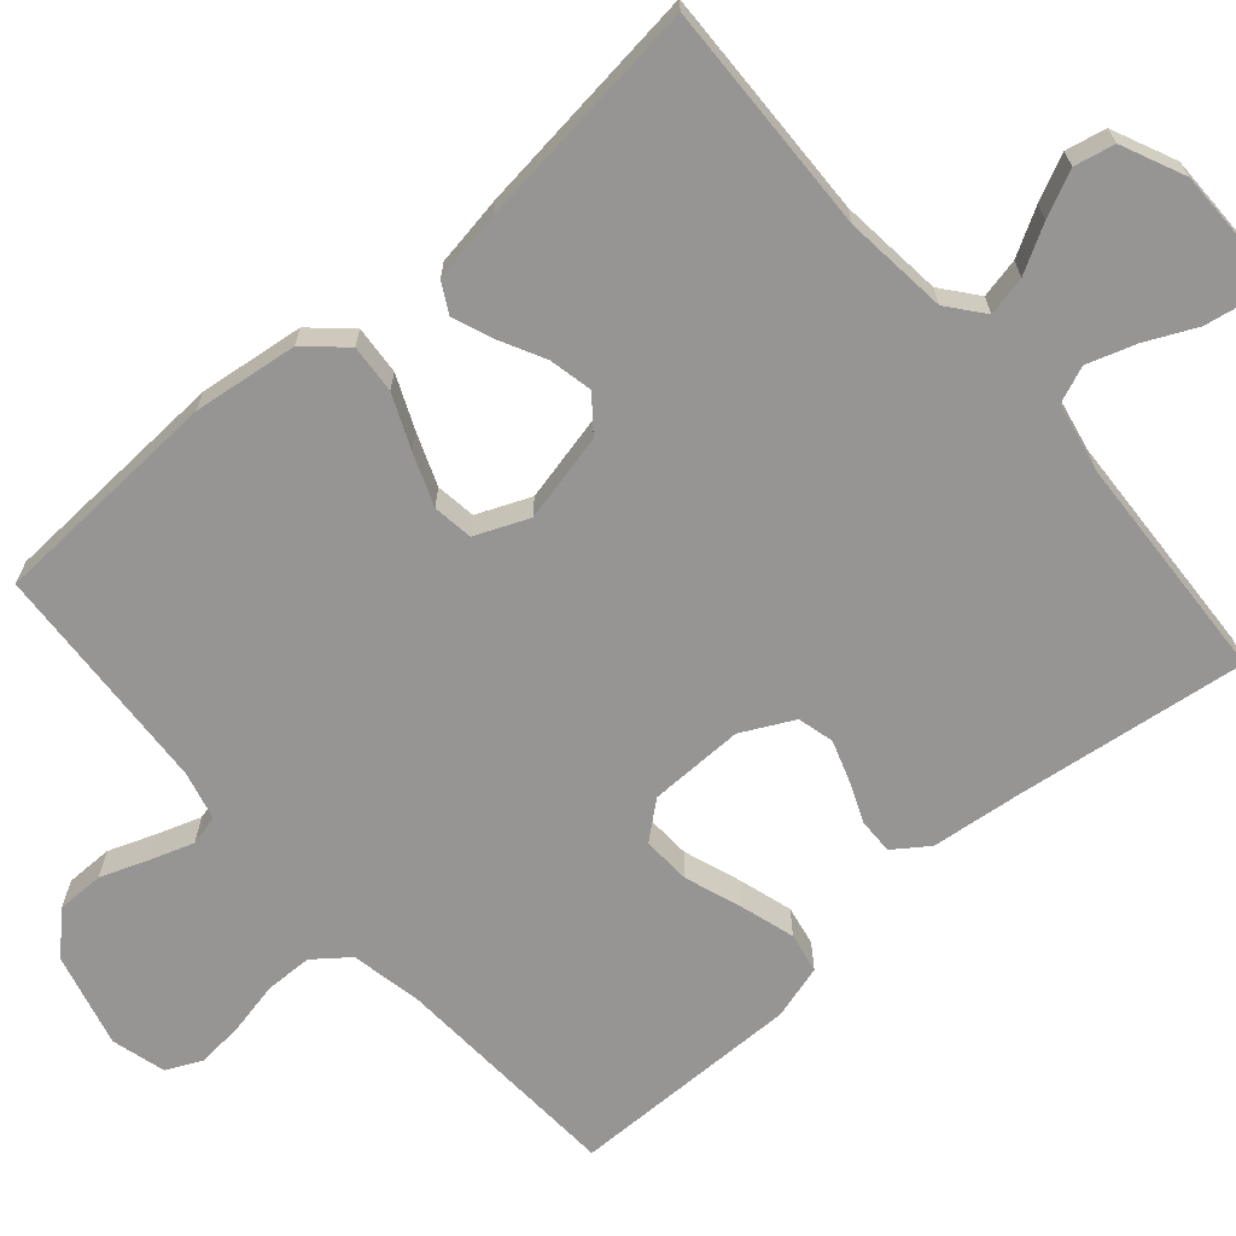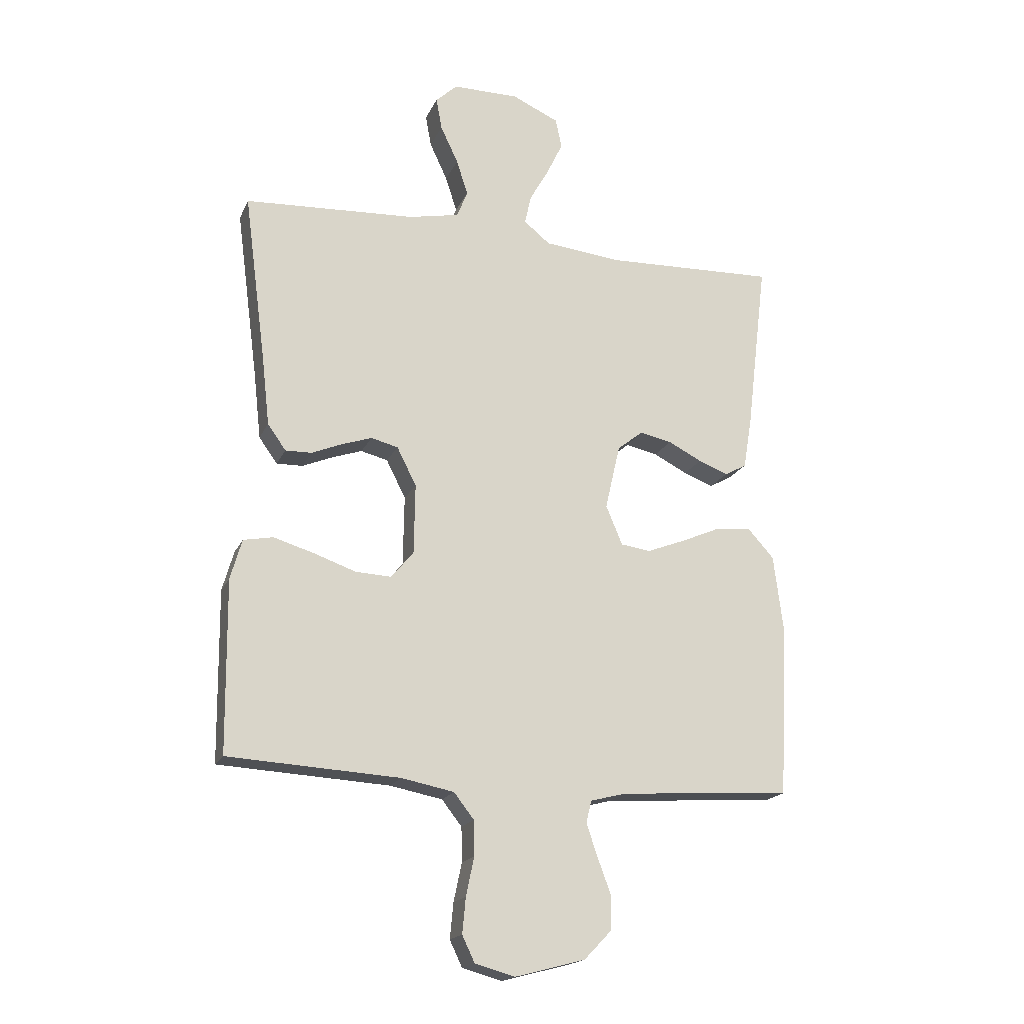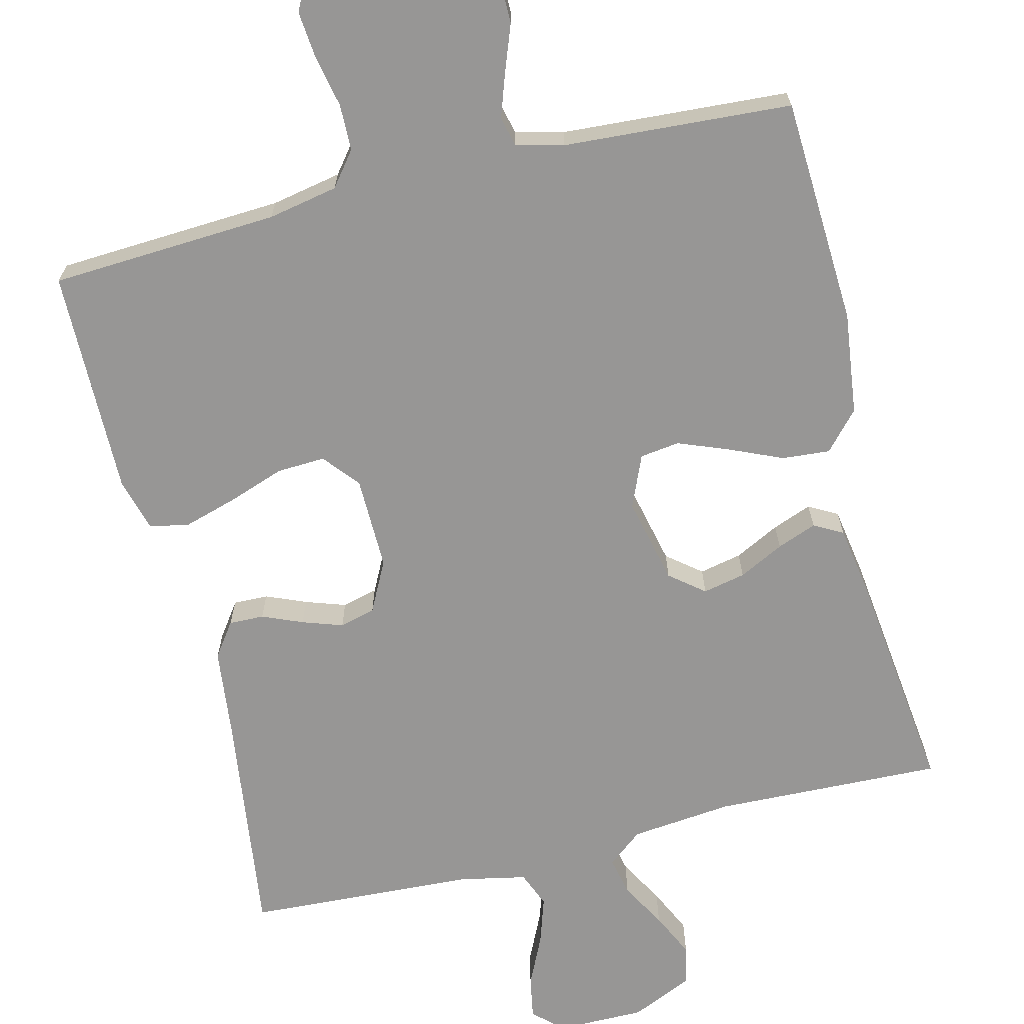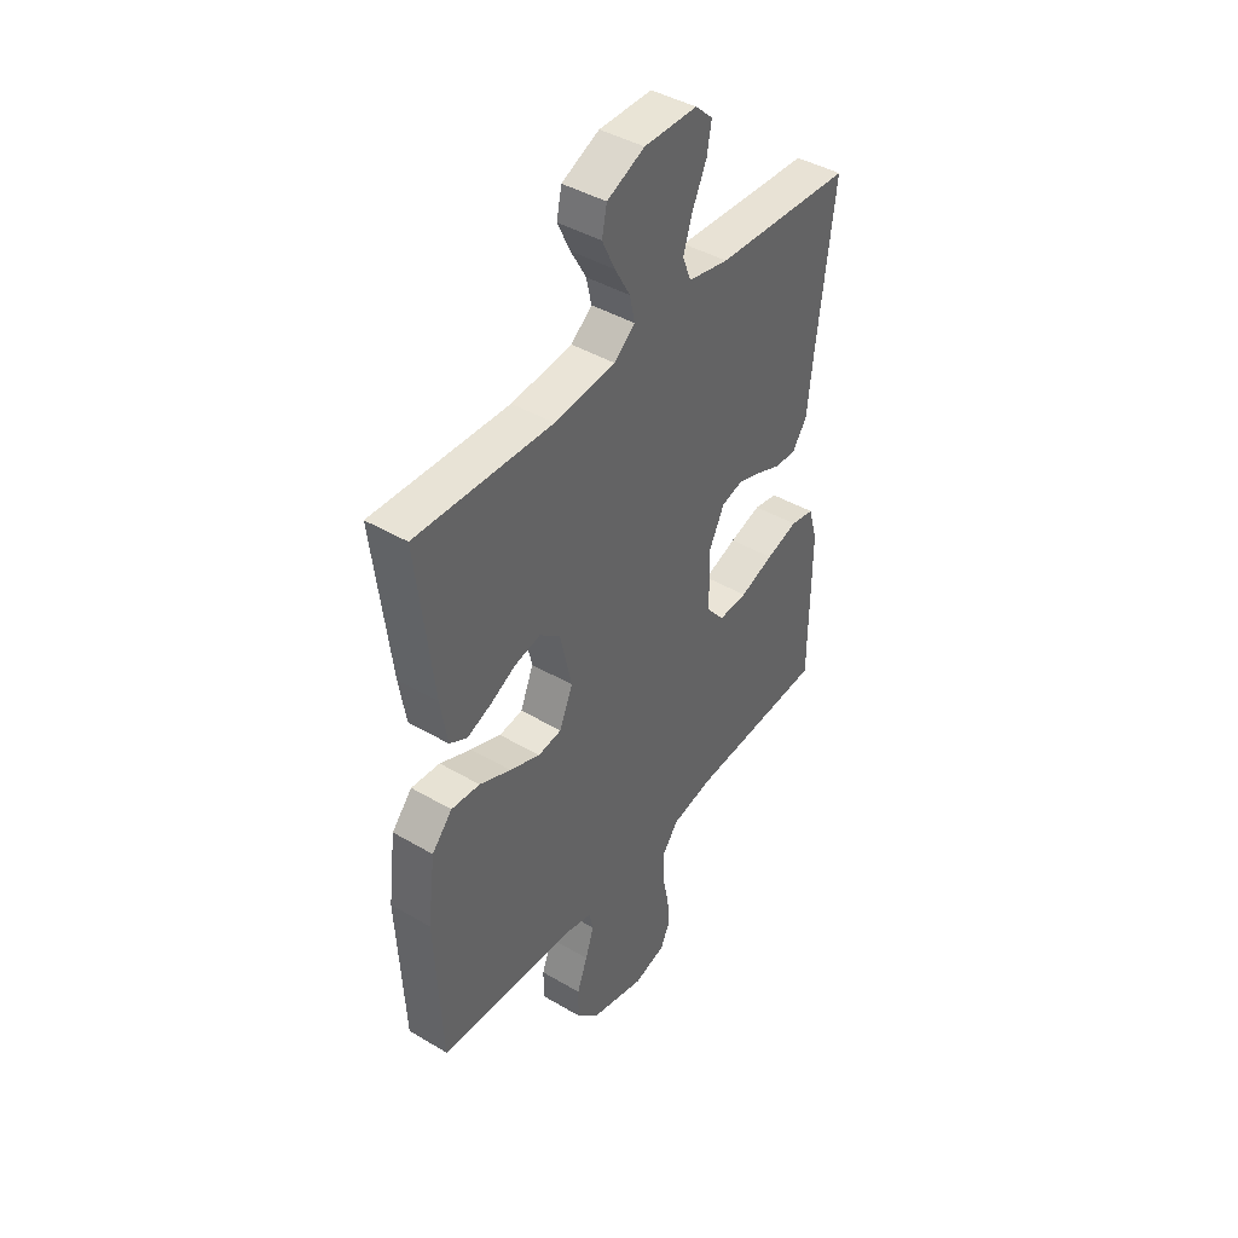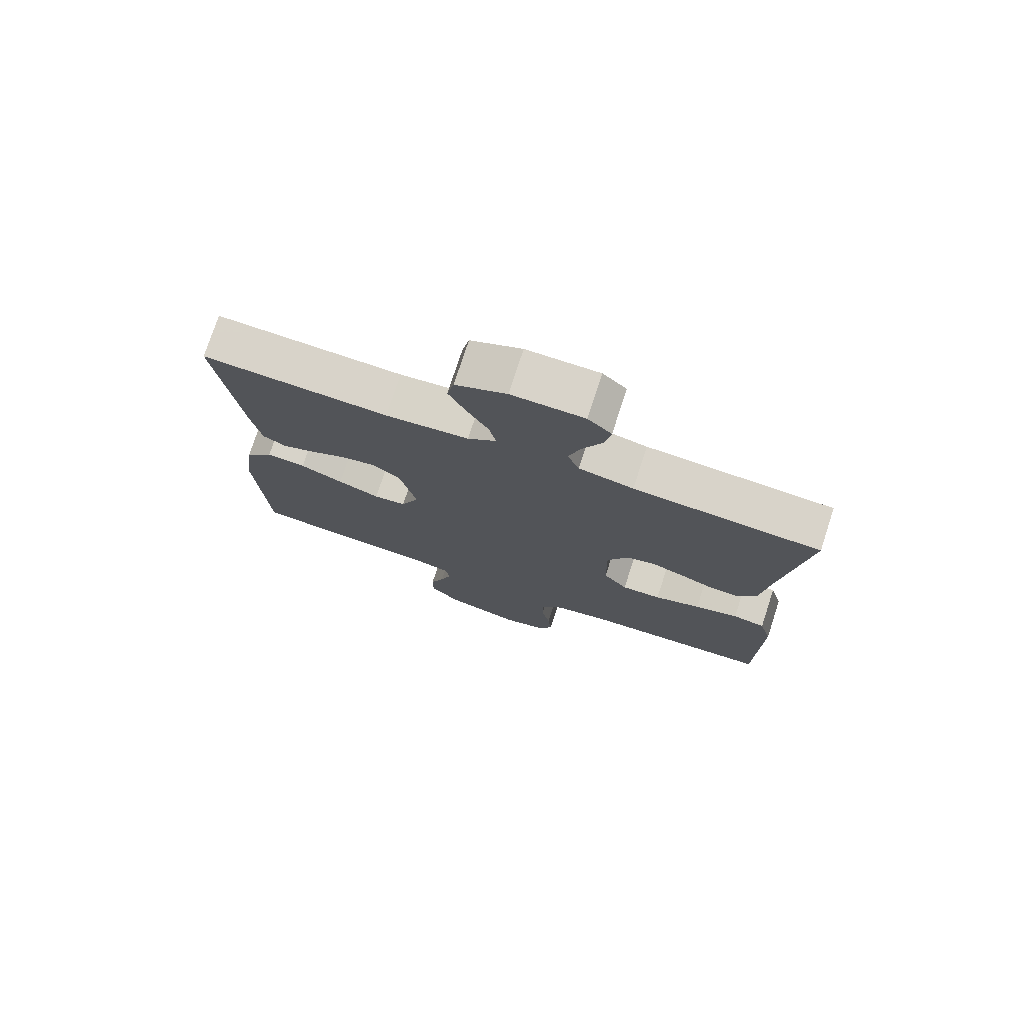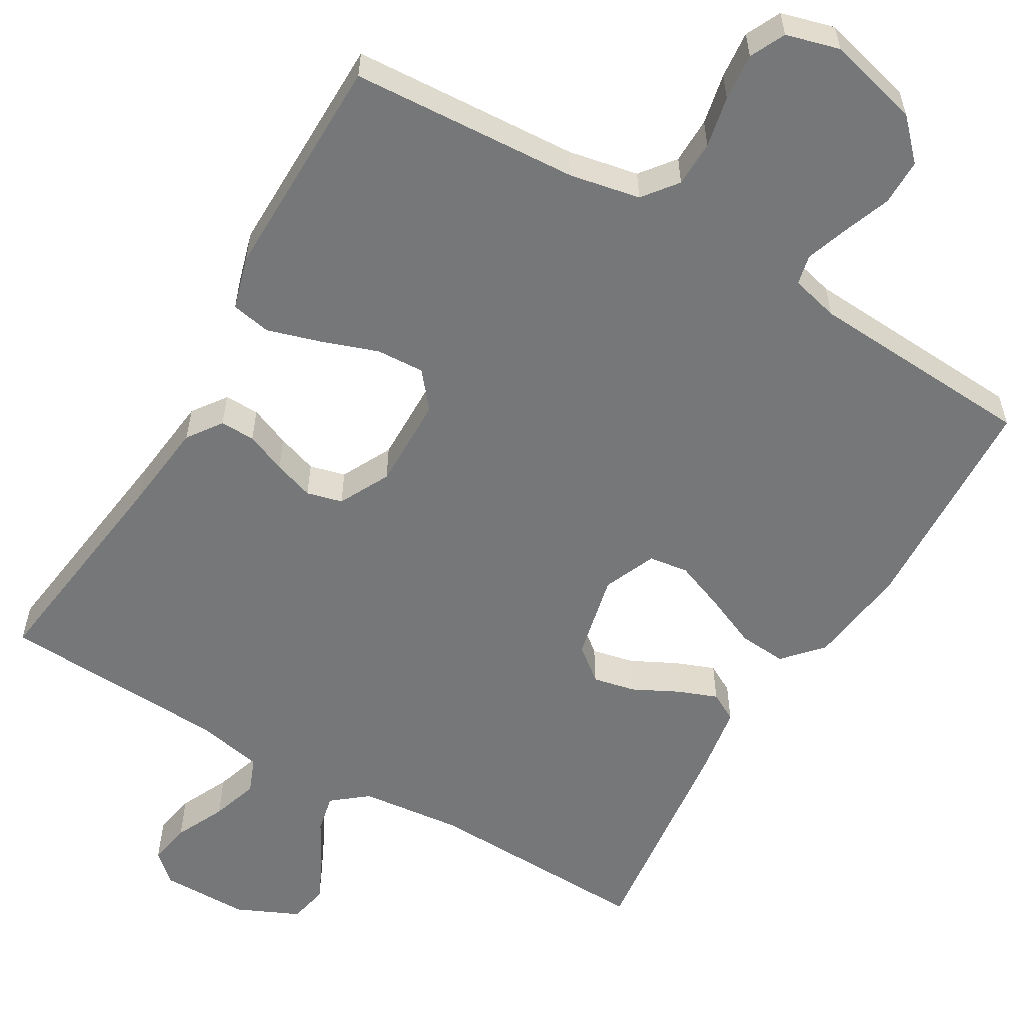
<metadata>
{"format":"obj","ext":"obj","renderer":"f3d","projection":"perspective","resolution":1024,"background":"white","views":[{"elev":-67.6,"azim":-49.0,"up":"+Y"},{"elev":-18.5,"azim":161.5,"up":"+Z"},{"elev":-67.9,"azim":-166.2,"up":"+Y"},{"elev":42.6,"azim":-54.9,"up":"+Z"},{"elev":75.9,"azim":18.1,"up":"+Z"},{"elev":-57.1,"azim":149.6,"up":"+Y"}]}
</metadata>
<code>
v 0.5 0.07 0.5
v 0.461 0.07 0.2
v 0.448 0.07 0.083
v 0.416 0.07 0.038
v 0.37 0.07 0.039
v 0.317 0.07 0.061
v 0.264 0.07 0.079
v 0.217 0.07 0.067
v 0.183 0.07 0
v 0.185 0.07 -0.123
v 0.224 0.07 -0.17
v 0.287 0.07 -0.167
v 0.361 0.07 -0.141
v 0.431 0.07 -0.12
v 0.483 0.07 -0.13
v 0.503 0.07 -0.2
v 0.5 0.07 -0.5
v 0.2 0.07 -0.517
v 0.108 0.07 -0.535
v 0.073 0.07 -0.58
v 0.072 0.07 -0.641
v 0.086 0.07 -0.708
v 0.092 0.07 -0.77
v 0.07 0.07 -0.816
v 0 0.07 -0.835
v -0.122 0.07 -0.803
v -0.17 0.07 -0.753
v -0.17 0.07 -0.692
v -0.147 0.07 -0.63
v -0.128 0.07 -0.574
v -0.137 0.07 -0.535
v -0.2 0.07 -0.519
v -0.5 0.07 -0.5
v -0.515 0.07 -0.2
v -0.498 0.07 -0.065
v -0.453 0.07 -0.015
v -0.39 0.07 -0.02
v -0.321 0.07 -0.05
v -0.254 0.07 -0.076
v -0.202 0.07 -0.069
v -0.173 0.07 0
v -0.199 0.07 0.114
v -0.244 0.07 0.15
v -0.3 0.07 0.138
v -0.359 0.07 0.108
v -0.411 0.07 0.088
v -0.449 0.07 0.109
v -0.464 0.07 0.2
v -0.5 0.07 0.5
v -0.2 0.07 0.49
v -0.066 0.07 0.504
v -0.02 0.07 0.541
v -0.031 0.07 0.592
v -0.065 0.07 0.652
v -0.093 0.07 0.711
v -0.082 0.07 0.763
v 0 0.07 0.8
v 0.116 0.07 0.8
v 0.154 0.07 0.765
v 0.144 0.07 0.709
v 0.113 0.07 0.643
v 0.093 0.07 0.581
v 0.112 0.07 0.534
v 0.2 0.07 0.516
v 0.5 0 0.5
v 0.461 0 0.2
v 0.448 0 0.083
v 0.416 0 0.038
v 0.37 0 0.039
v 0.317 0 0.061
v 0.264 0 0.079
v 0.217 0 0.067
v 0.183 0 0
v 0.185 0 -0.123
v 0.224 0 -0.17
v 0.287 0 -0.167
v 0.361 0 -0.141
v 0.431 0 -0.12
v 0.483 0 -0.13
v 0.503 0 -0.2
v 0.5 0 -0.5
v 0.2 0 -0.517
v 0.108 0 -0.535
v 0.073 0 -0.58
v 0.072 0 -0.641
v 0.086 0 -0.708
v 0.092 0 -0.77
v 0.07 0 -0.816
v 0 0 -0.835
v -0.122 0 -0.803
v -0.17 0 -0.753
v -0.17 0 -0.692
v -0.147 0 -0.63
v -0.128 0 -0.574
v -0.137 0 -0.535
v -0.2 0 -0.519
v -0.5 0 -0.5
v -0.515 0 -0.2
v -0.498 0 -0.065
v -0.453 0 -0.015
v -0.39 0 -0.02
v -0.321 0 -0.05
v -0.254 0 -0.076
v -0.202 0 -0.069
v -0.173 0 0
v -0.199 0 0.114
v -0.244 0 0.15
v -0.3 0 0.138
v -0.359 0 0.108
v -0.411 0 0.088
v -0.449 0 0.109
v -0.464 0 0.2
v -0.5 0 0.5
v -0.2 0 0.49
v -0.066 0 0.504
v -0.02 0 0.541
v -0.031 0 0.592
v -0.065 0 0.652
v -0.093 0 0.711
v -0.082 0 0.763
v 0 0 0.8
v 0.116 0 0.8
v 0.154 0 0.765
v 0.144 0 0.709
v 0.113 0 0.643
v 0.093 0 0.581
v 0.112 0 0.534
v 0.2 0 0.516
f 59 60 61
f 58 59 61
f 57 58 61
f 56 57 61
f 55 56 61
f 54 55 61
f 53 54 61
f 52 53 61 62
f 51 52 62 63
f 48 49 50
f 47 48 50
f 46 47 50
f 45 46 50
f 44 45 50
f 43 44 50 51
f 51 63 64
f 43 51 64
f 42 43 64
f 36 37 38
f 35 36 38
f 34 35 38
f 33 34 38
f 32 33 38
f 31 32 38 39
f 27 28 29
f 26 27 29
f 25 26 29
f 24 25 29
f 23 24 29
f 22 23 29
f 21 22 29
f 20 21 29 30
f 19 20 30 31
f 16 17 18
f 15 16 18
f 14 15 18
f 13 14 18
f 12 13 18
f 18 19 31
f 12 18 31
f 11 12 31
f 4 5 6
f 3 4 6
f 2 3 6
f 2 6 7
f 2 7 8
f 1 2 8
f 64 1 8
f 42 64 8
f 41 42 8
f 31 39 40
f 11 31 40
f 10 11 40
f 40 41 8 9
f 9 10 40
f 125 124 123
f 125 123 122
f 125 122 121
f 125 121 120
f 125 120 119
f 125 119 118
f 125 118 117
f 126 125 117 116
f 127 126 116 115
f 114 113 112
f 114 112 111
f 114 111 110
f 114 110 109
f 114 109 108
f 115 114 108 107
f 128 127 115
f 128 115 107
f 128 107 106
f 102 101 100
f 102 100 99
f 102 99 98
f 102 98 97
f 102 97 96
f 103 102 96 95
f 93 92 91
f 93 91 90
f 93 90 89
f 93 89 88
f 93 88 87
f 93 87 86
f 93 86 85
f 94 93 85 84
f 95 94 84 83
f 82 81 80
f 82 80 79
f 82 79 78
f 82 78 77
f 82 77 76
f 95 83 82
f 95 82 76
f 95 76 75
f 70 69 68
f 70 68 67
f 70 67 66
f 71 70 66
f 72 71 66
f 72 66 65
f 72 65 128
f 72 128 106
f 72 106 105
f 104 103 95
f 104 95 75
f 104 75 74
f 73 72 105 104
f 104 74 73
f 1 65 66 2
f 2 66 67 3
f 3 67 68 4
f 4 68 69 5
f 5 69 70 6
f 6 70 71 7
f 7 71 72 8
f 8 72 73 9
f 9 73 74 10
f 10 74 75 11
f 11 75 76 12
f 12 76 77 13
f 13 77 78 14
f 14 78 79 15
f 15 79 80 16
f 16 80 81 17
f 17 81 82 18
f 18 82 83 19
f 19 83 84 20
f 20 84 85 21
f 21 85 86 22
f 22 86 87 23
f 23 87 88 24
f 24 88 89 25
f 25 89 90 26
f 26 90 91 27
f 27 91 92 28
f 28 92 93 29
f 29 93 94 30
f 30 94 95 31
f 31 95 96 32
f 32 96 97 33
f 33 97 98 34
f 34 98 99 35
f 35 99 100 36
f 36 100 101 37
f 37 101 102 38
f 38 102 103 39
f 39 103 104 40
f 40 104 105 41
f 41 105 106 42
f 42 106 107 43
f 43 107 108 44
f 44 108 109 45
f 45 109 110 46
f 46 110 111 47
f 47 111 112 48
f 48 112 113 49
f 49 113 114 50
f 50 114 115 51
f 51 115 116 52
f 52 116 117 53
f 53 117 118 54
f 54 118 119 55
f 55 119 120 56
f 56 120 121 57
f 57 121 122 58
f 58 122 123 59
f 59 123 124 60
f 60 124 125 61
f 61 125 126 62
f 62 126 127 63
f 63 127 128 64
f 64 128 65 1

</code>
